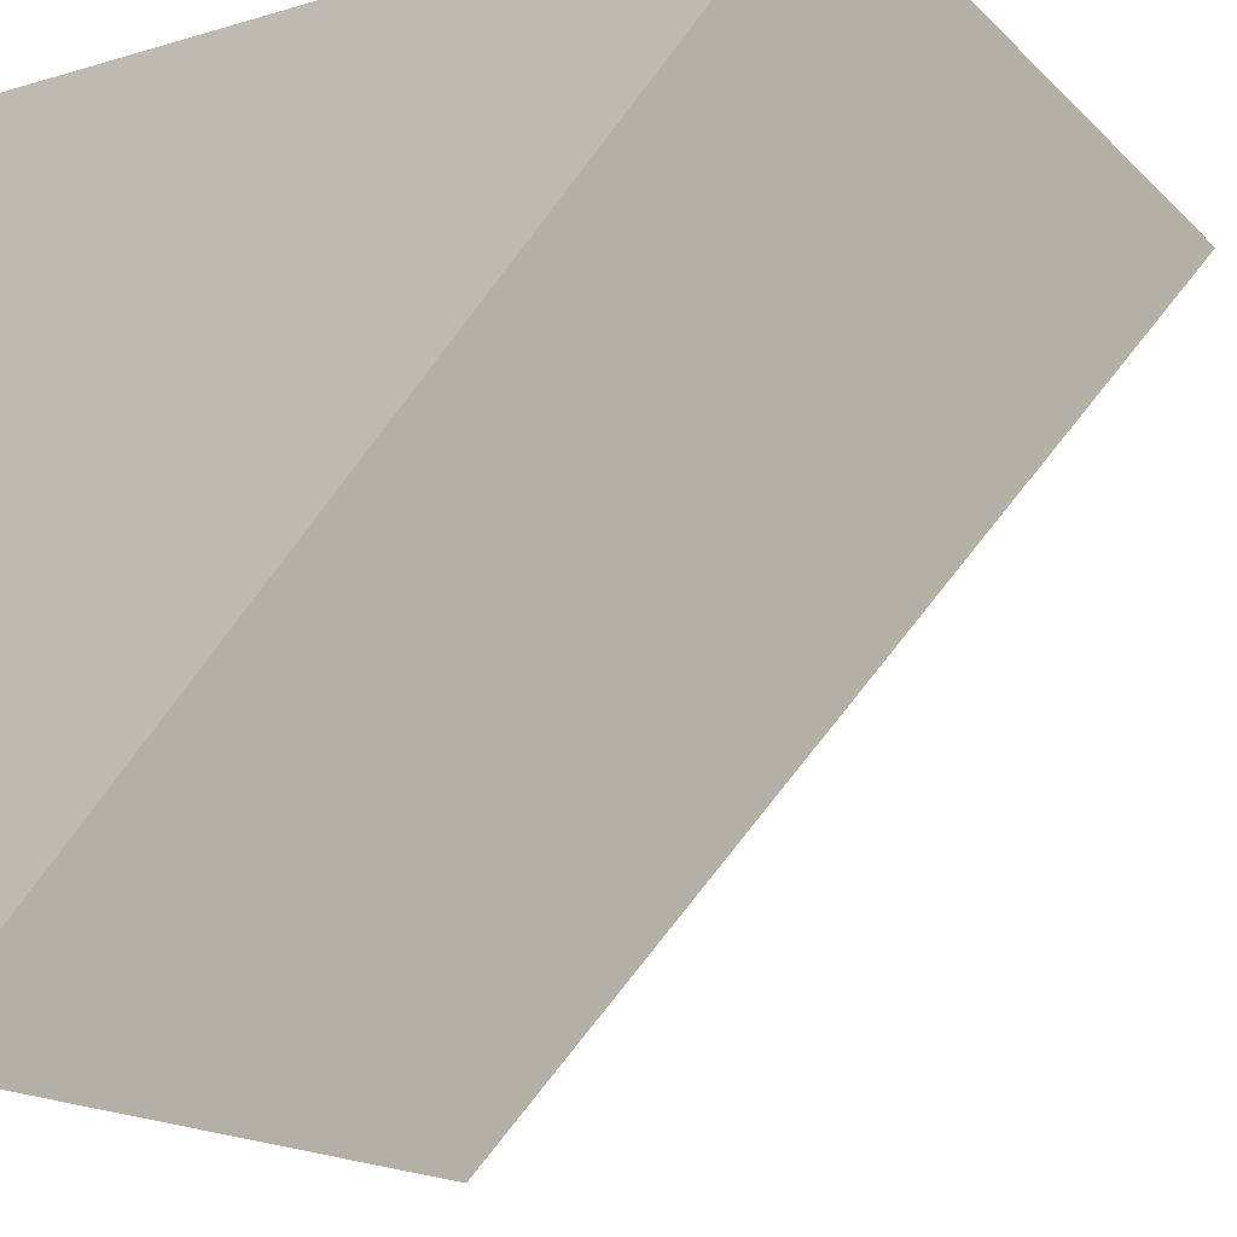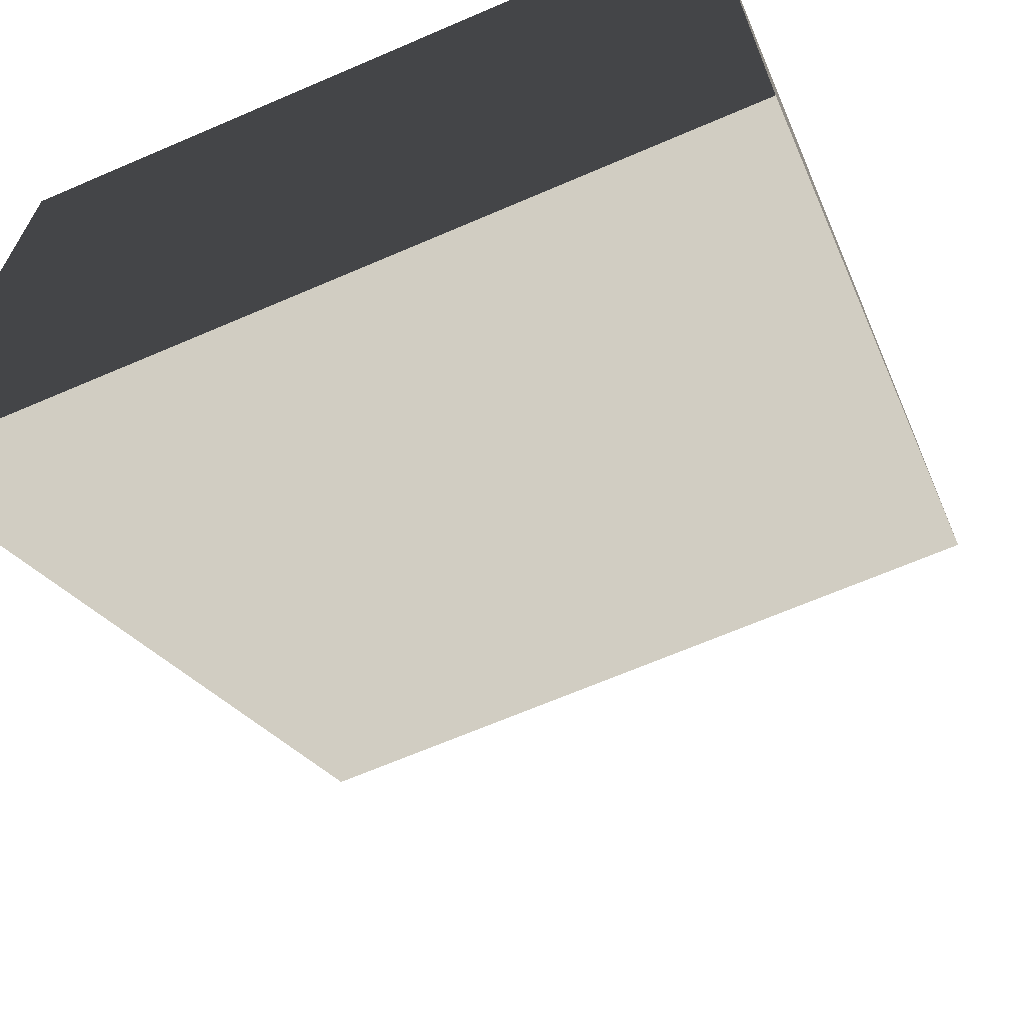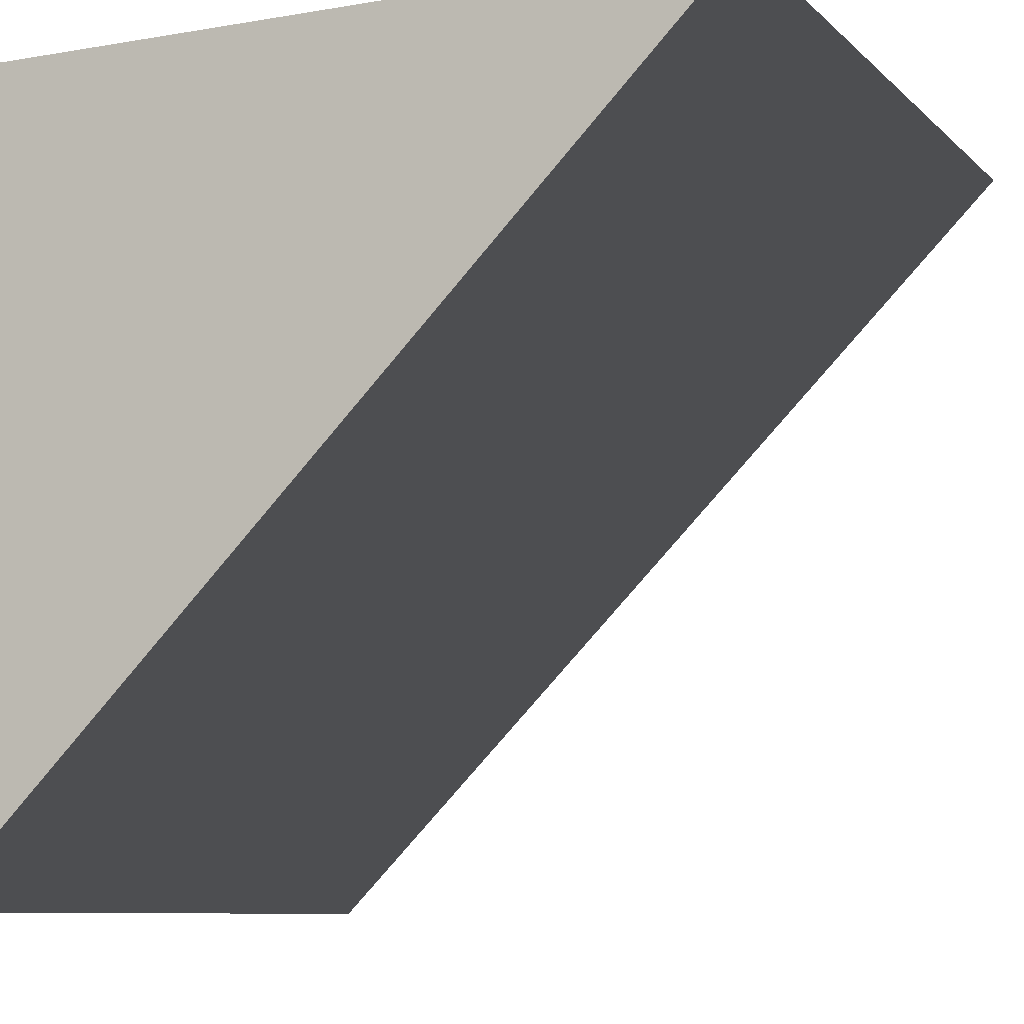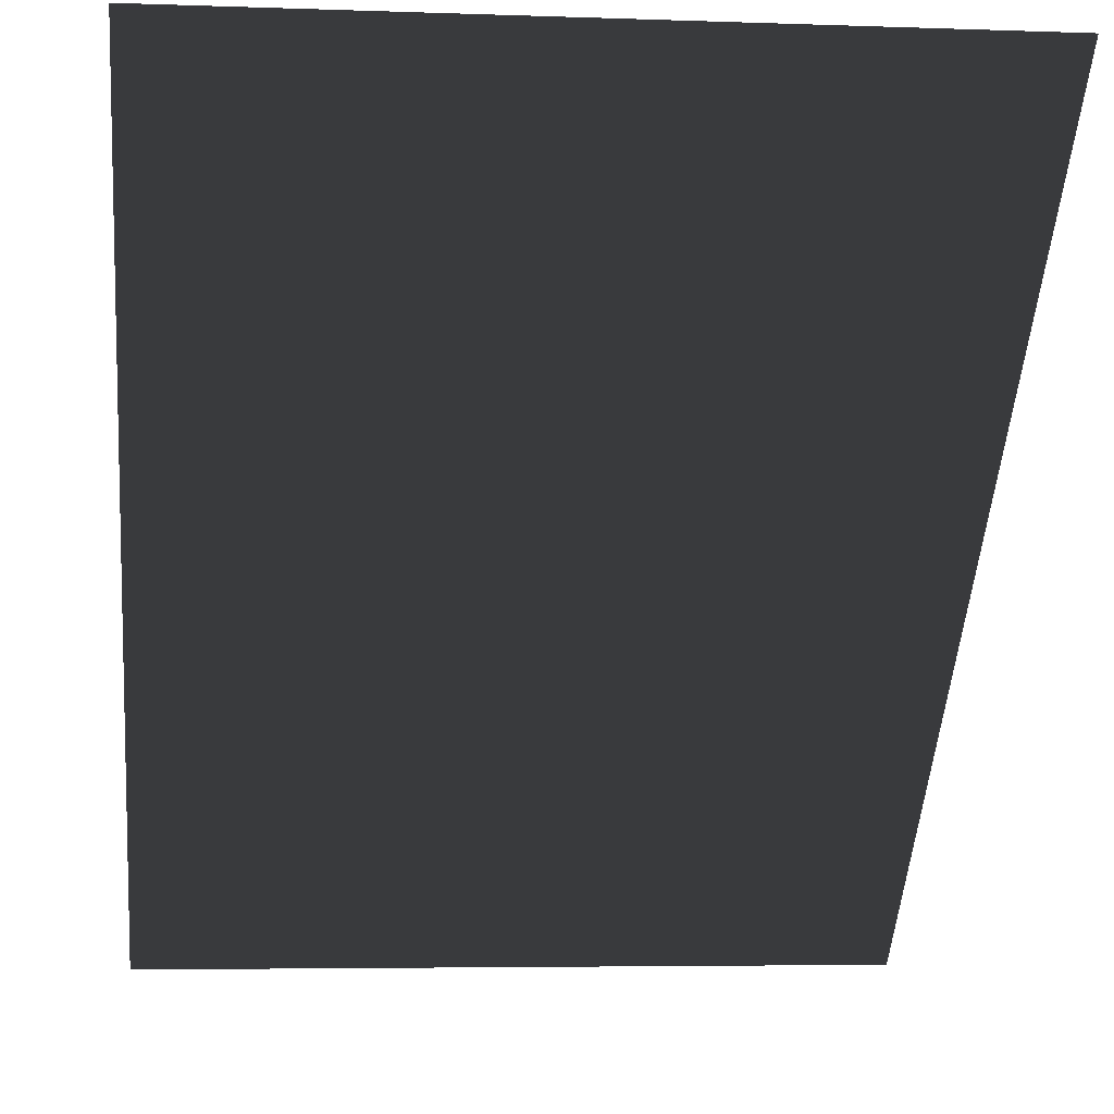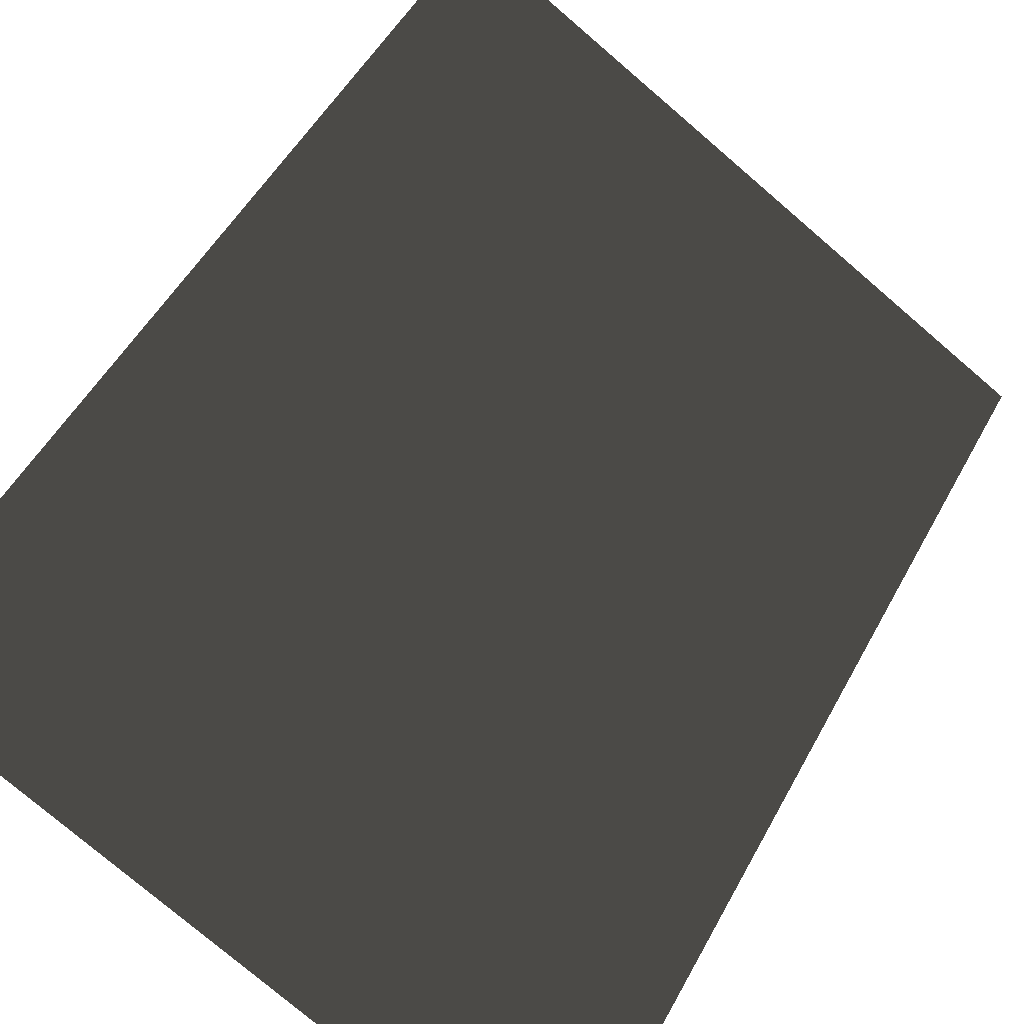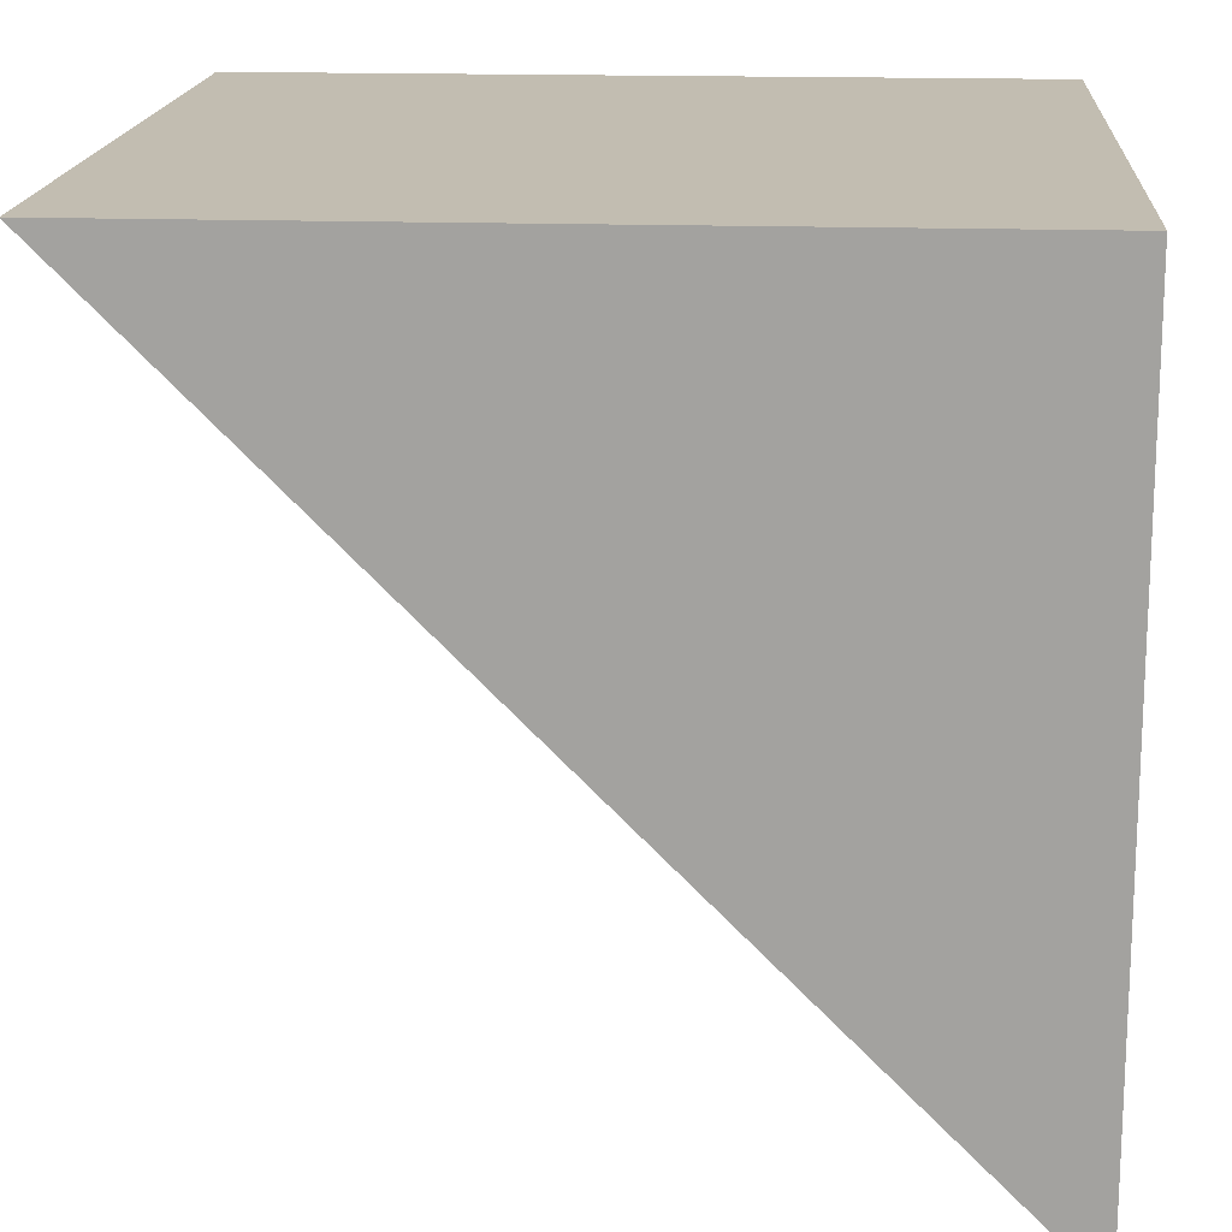
<metadata>
{"format":"obj","ext":"obj","renderer":"f3d","projection":"perspective","resolution":1024,"background":"white","views":[{"elev":-17.1,"azim":120.0,"up":"+Y"},{"elev":-67.3,"azim":-156.7,"up":"+Z"},{"elev":-8.7,"azim":-65.0,"up":"+Z"},{"elev":-4.8,"azim":-6.5,"up":"+Z"},{"elev":-76.9,"azim":139.4,"up":"+Y"},{"elev":16.8,"azim":93.9,"up":"+Z"}]}
</metadata>
<code>
g top
v 0.498 -0.498 0.498
v -0.498 -0.498 0.498
v -0.498 0.498 -0.498
v 0.498 0.498 -0.498
f 3 4 1 2
g bottom
v -0.498 0.498 0.498
v 0.498 0.498 0.498
v -0.498 0.498 -0.498
v 0.498 0.498 -0.498
f 8 7 5 6
g right
v -0.498 -0.498 0.498
v -0.498 0.498 0.498
v -0.498 0.498 -0.498
f 10 11 9
g left
v 0.498 -0.498 0.498
v 0.498 0.498 0.498
v 0.498 0.498 -0.498
f 14 13 12
g back
v 0.498 -0.498 0.498
v -0.498 -0.498 0.498
v -0.498 0.498 0.498
v 0.498 0.498 0.498
f 18 17 16 15

</code>
